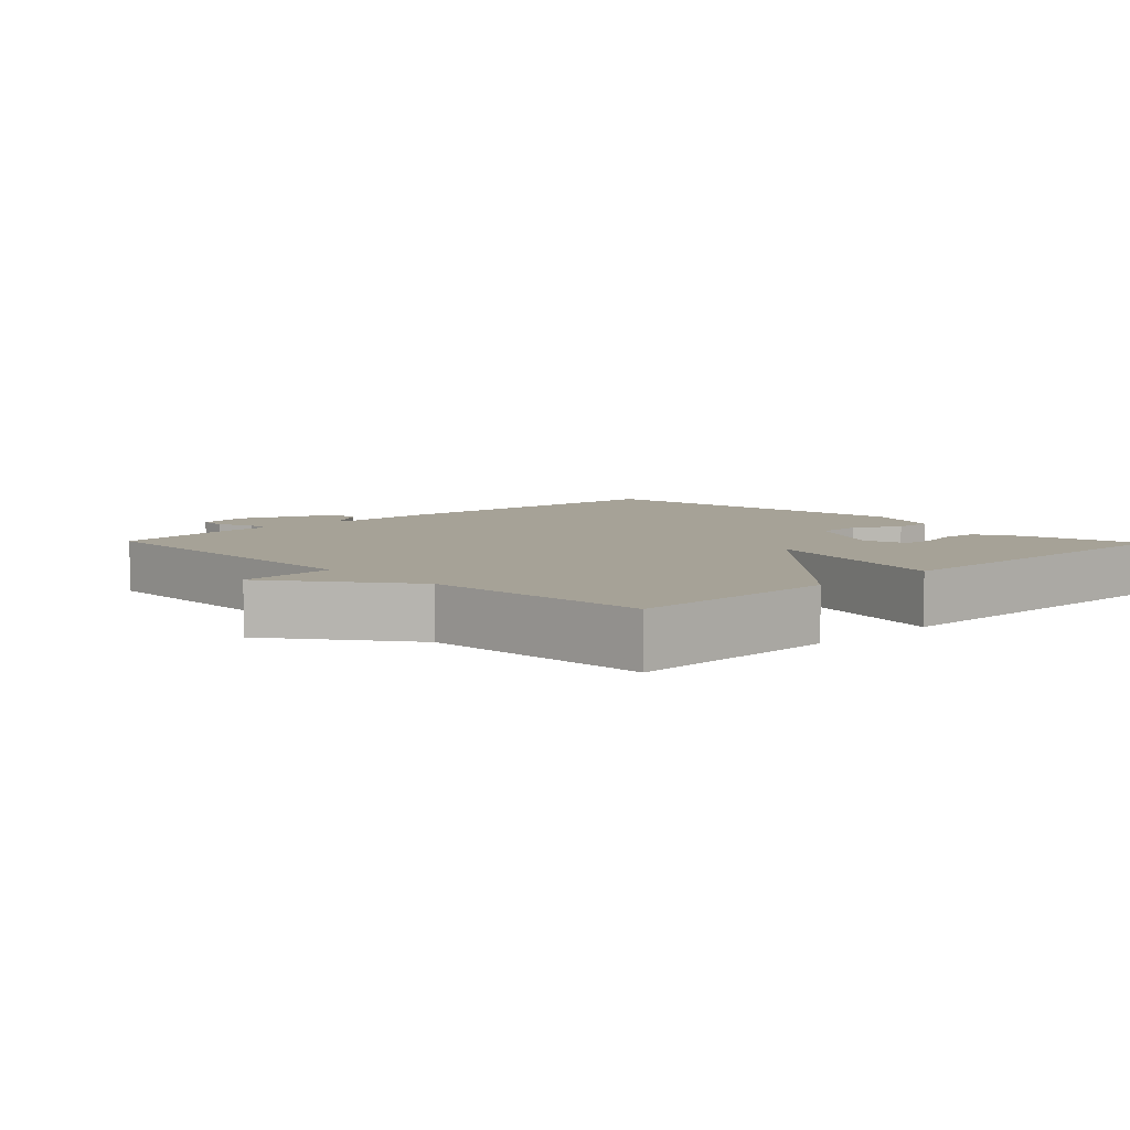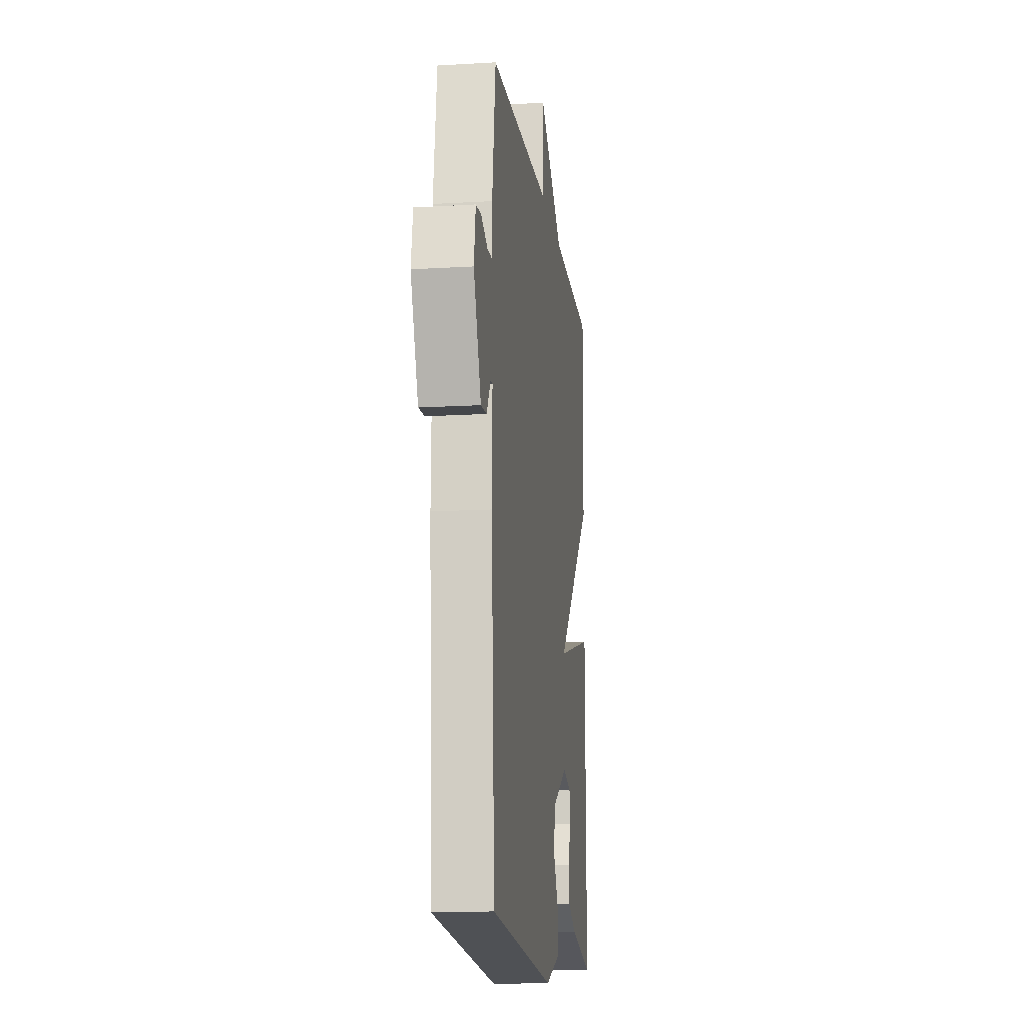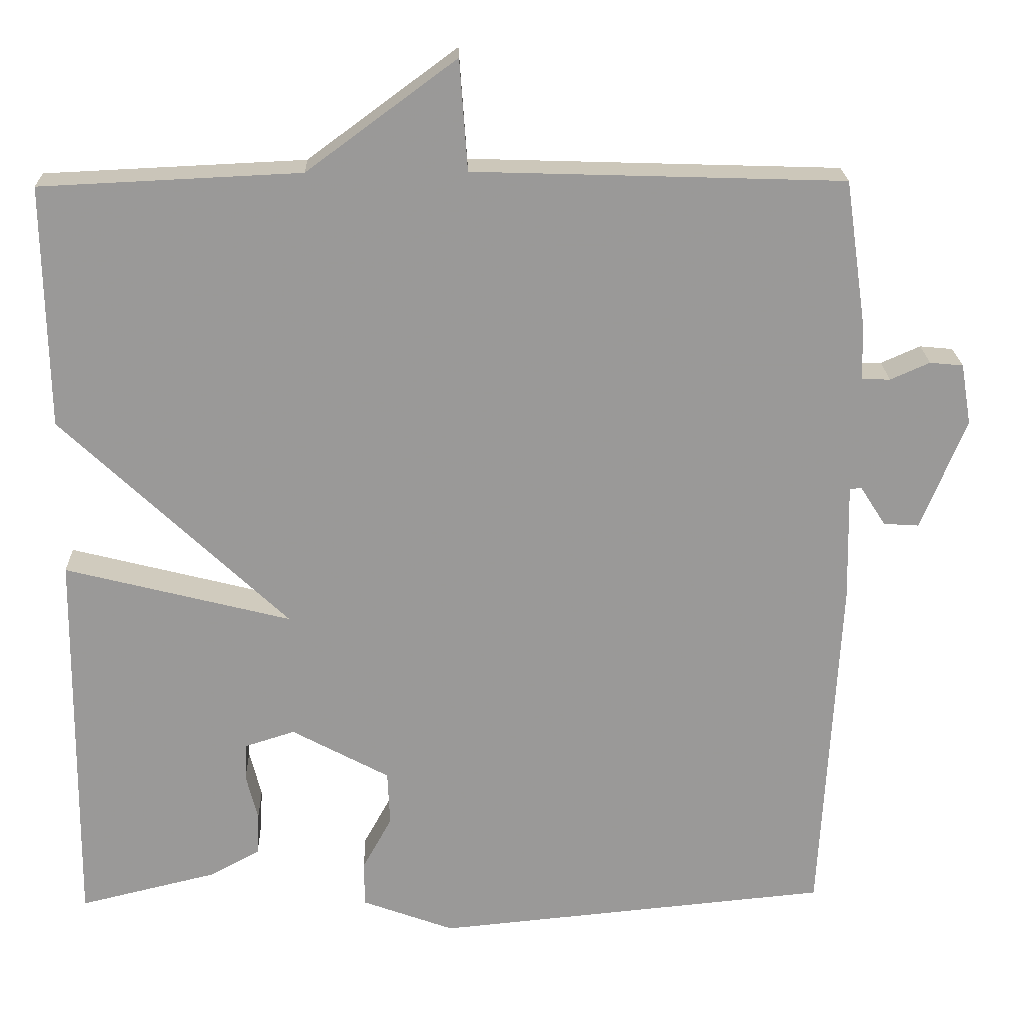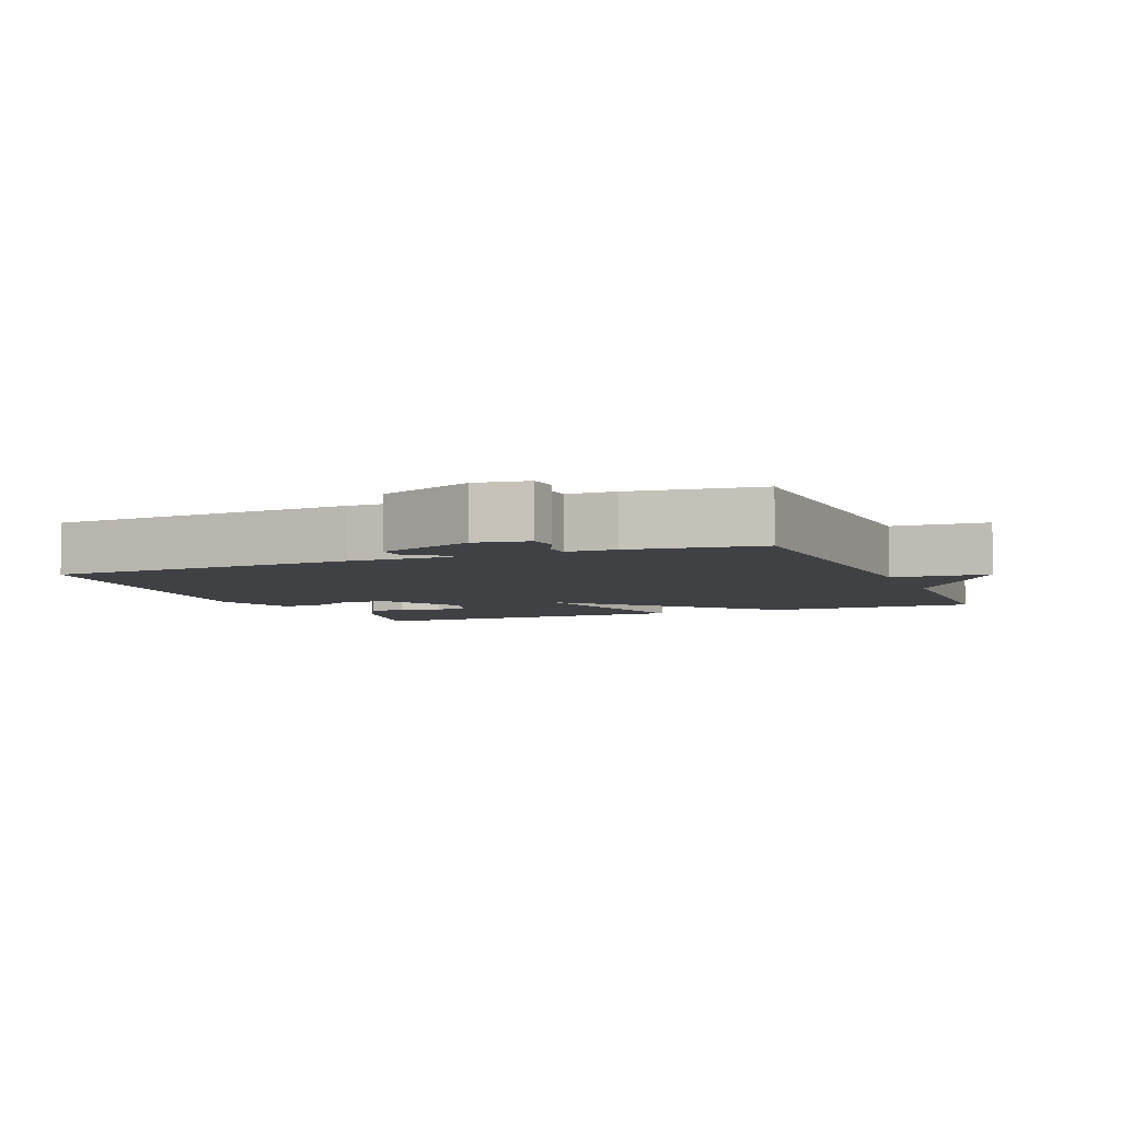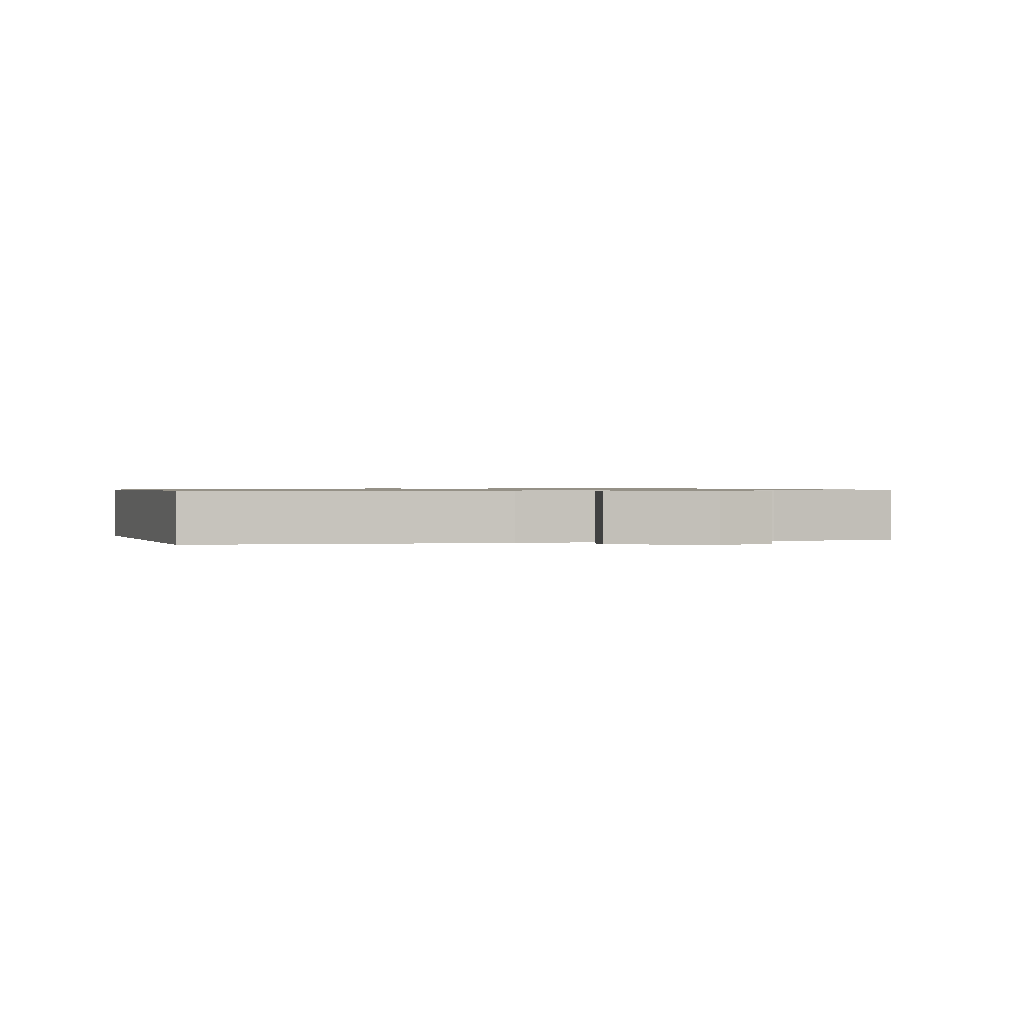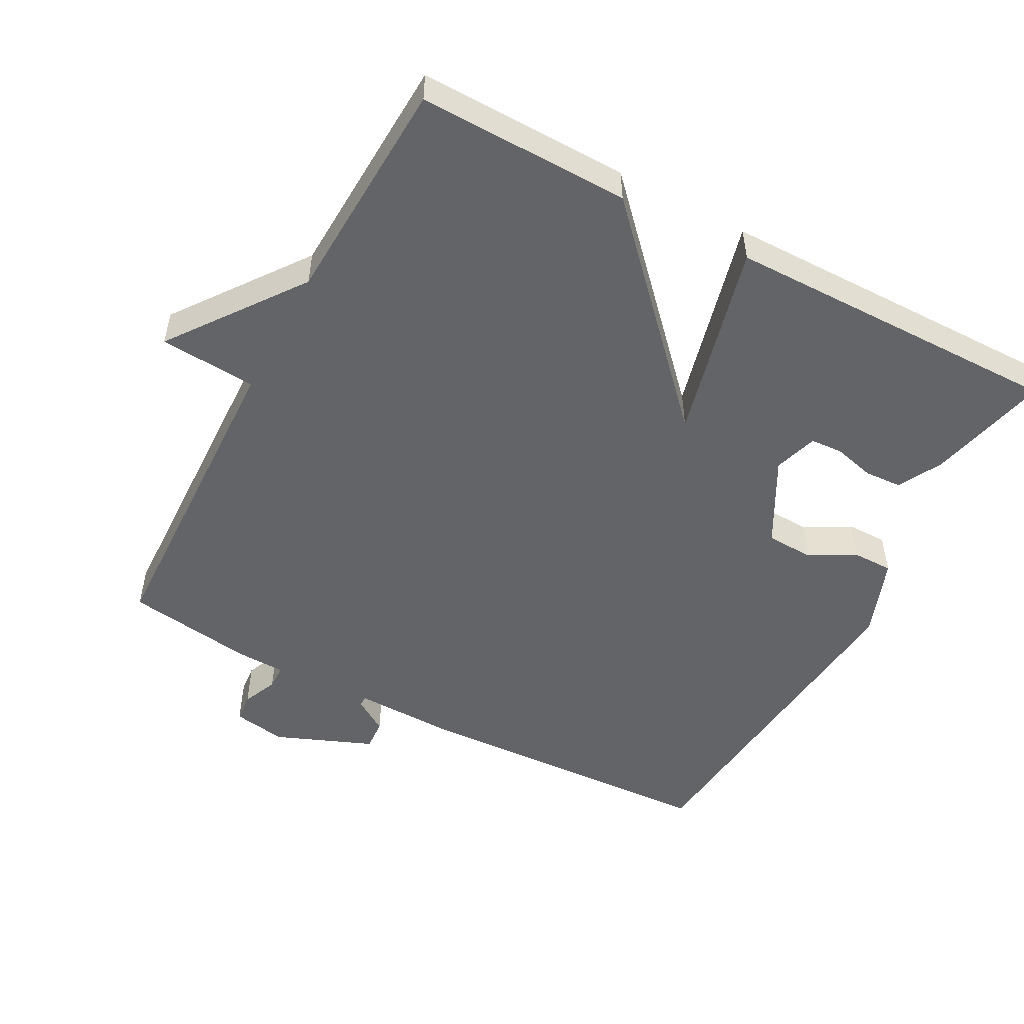
<metadata>
{"format":"obj","ext":"obj","renderer":"f3d","projection":"perspective","resolution":1024,"background":"white","views":[{"elev":6.5,"azim":46.0,"up":"+Y"},{"elev":-14.1,"azim":-82.5,"up":"+Z"},{"elev":21.1,"azim":178.3,"up":"+Z"},{"elev":-5.4,"azim":-67.3,"up":"+Y"},{"elev":0.8,"azim":-104.2,"up":"+Y"},{"elev":-51.3,"azim":61.8,"up":"+Y"}]}
</metadata>
<code>
v -0.5 0.07 0.5
v -0.03 0.07 0.515
v -0.02 0.07 0.655
v 0.17 0.07 0.515
v 0.5 0.07 0.5
v 0.495 0.07 0.193
v 0.208 0.07 -0.08
v 0.495 0.07 -0.007
v 0.5 0.07 -0.5
v 0.325 0.07 -0.458
v 0.262 0.07 -0.424
v 0.259 0.07 -0.37
v 0.274 0.07 -0.311
v 0.271 0.07 -0.264
v 0.208 0.07 -0.244
v 0.084 0.07 -0.311
v 0.081 0.07 -0.38
v 0.118 0.07 -0.447
v 0.118 0.07 -0.505
v 0.001 0.07 -0.548
v -0.5 0.07 -0.5
v -0.524 0.07 -0.054
v -0.521 0.07 0.094
v -0.536 0.07 0.095
v -0.568 0.07 0.045
v -0.613 0.07 0.042
v -0.67 0.07 0.183
v -0.657 0.07 0.26
v -0.615 0.07 0.264
v -0.565 0.07 0.242
v -0.529 0.07 0.243
v -0.527 0.07 0.314
v -0.5 0 0.5
v -0.03 0 0.515
v -0.02 0 0.655
v 0.17 0 0.515
v 0.5 0 0.5
v 0.495 0 0.193
v 0.208 0 -0.08
v 0.495 0 -0.007
v 0.5 0 -0.5
v 0.325 0 -0.458
v 0.262 0 -0.424
v 0.259 0 -0.37
v 0.274 0 -0.311
v 0.271 0 -0.264
v 0.208 0 -0.244
v 0.084 0 -0.311
v 0.081 0 -0.38
v 0.118 0 -0.447
v 0.118 0 -0.505
v 0.001 0 -0.548
v -0.5 0 -0.5
v -0.524 0 -0.054
v -0.521 0 0.094
v -0.536 0 0.095
v -0.568 0 0.045
v -0.613 0 0.042
v -0.67 0 0.183
v -0.657 0 0.26
v -0.615 0 0.264
v -0.565 0 0.242
v -0.529 0 0.243
v -0.527 0 0.314
f 31 32 1 2
f 28 29 30
f 27 28 30
f 26 27 30
f 25 26 30
f 24 25 30
f 23 24 30 31
f 21 22 23
f 20 21 23
f 19 20 23
f 18 19 23
f 17 18 23
f 23 31 2
f 17 23 2
f 16 17 2
f 11 12 13
f 10 11 13
f 9 10 13
f 8 9 13
f 8 13 14
f 7 8 14 15
f 4 5 6 7
f 7 15 16
f 4 7 16
f 3 4 16
f 2 3 16
f 34 33 64 63
f 62 61 60
f 62 60 59
f 62 59 58
f 62 58 57
f 62 57 56
f 63 62 56 55
f 55 54 53
f 55 53 52
f 55 52 51
f 55 51 50
f 55 50 49
f 34 63 55
f 34 55 49
f 34 49 48
f 45 44 43
f 45 43 42
f 45 42 41
f 45 41 40
f 46 45 40
f 47 46 40 39
f 39 38 37 36
f 48 47 39
f 48 39 36
f 48 36 35
f 48 35 34
f 1 33 34 2
f 2 34 35 3
f 3 35 36 4
f 4 36 37 5
f 5 37 38 6
f 6 38 39 7
f 7 39 40 8
f 8 40 41 9
f 9 41 42 10
f 10 42 43 11
f 11 43 44 12
f 12 44 45 13
f 13 45 46 14
f 14 46 47 15
f 15 47 48 16
f 16 48 49 17
f 17 49 50 18
f 18 50 51 19
f 19 51 52 20
f 20 52 53 21
f 21 53 54 22
f 22 54 55 23
f 23 55 56 24
f 24 56 57 25
f 25 57 58 26
f 26 58 59 27
f 27 59 60 28
f 28 60 61 29
f 29 61 62 30
f 30 62 63 31
f 31 63 64 32
f 32 64 33 1

</code>
